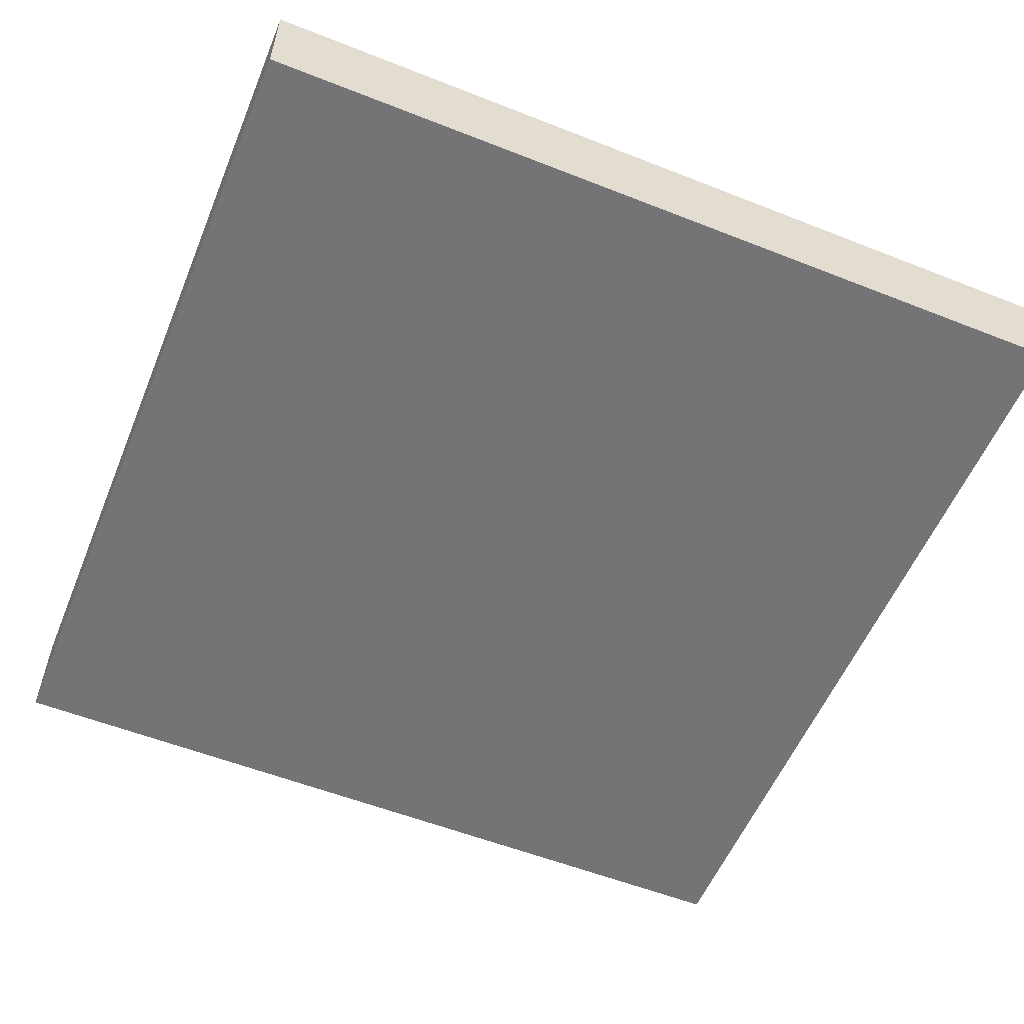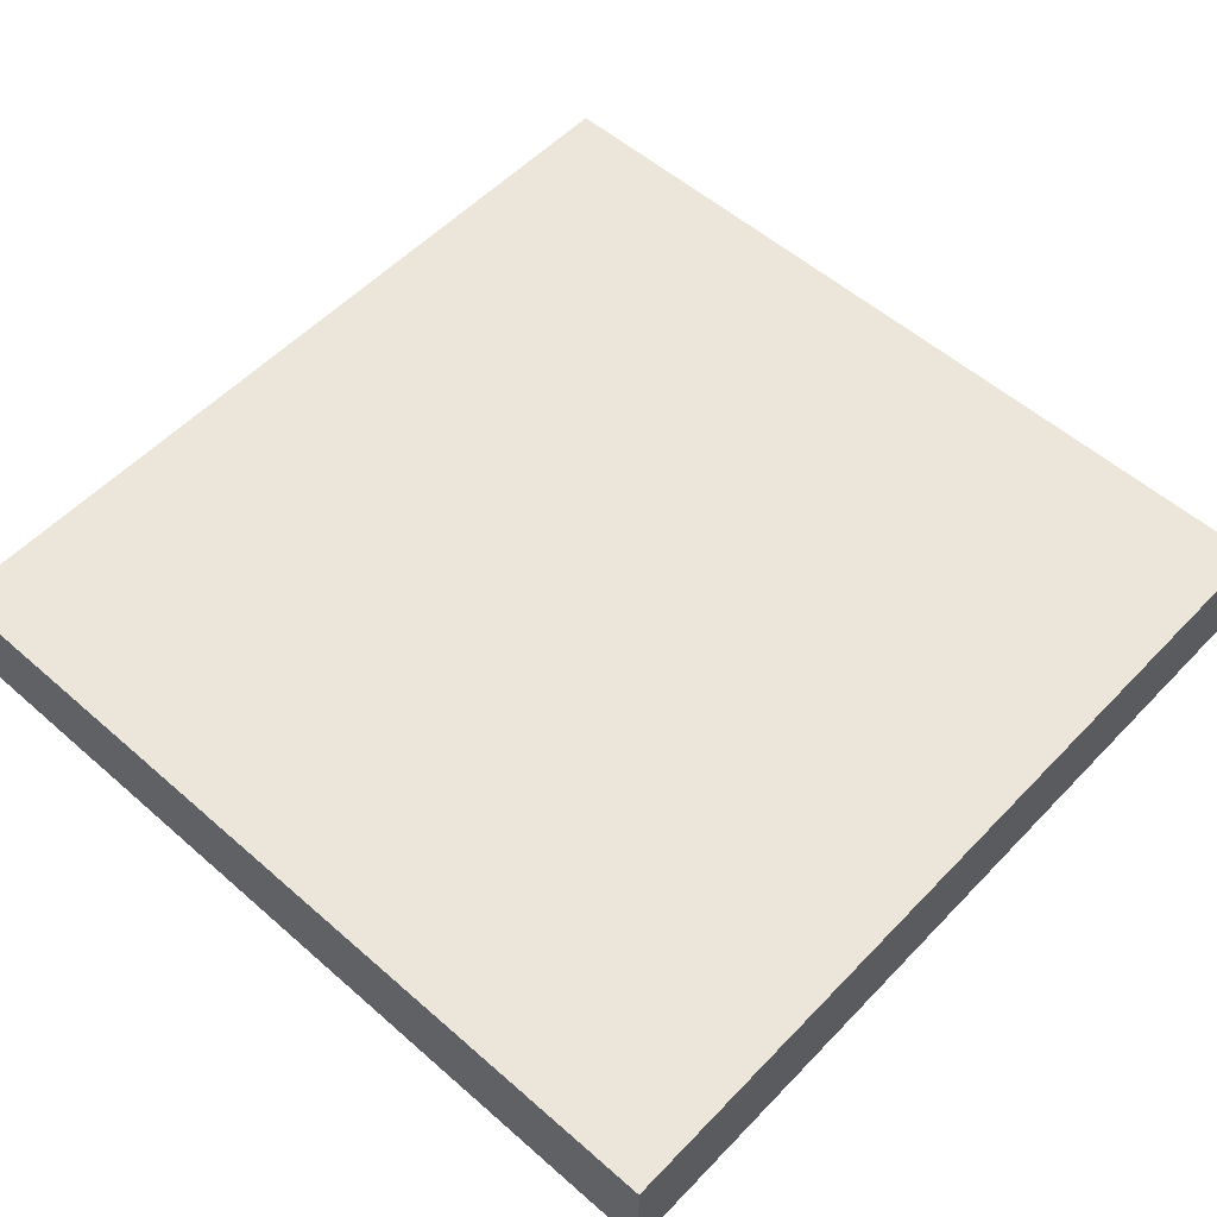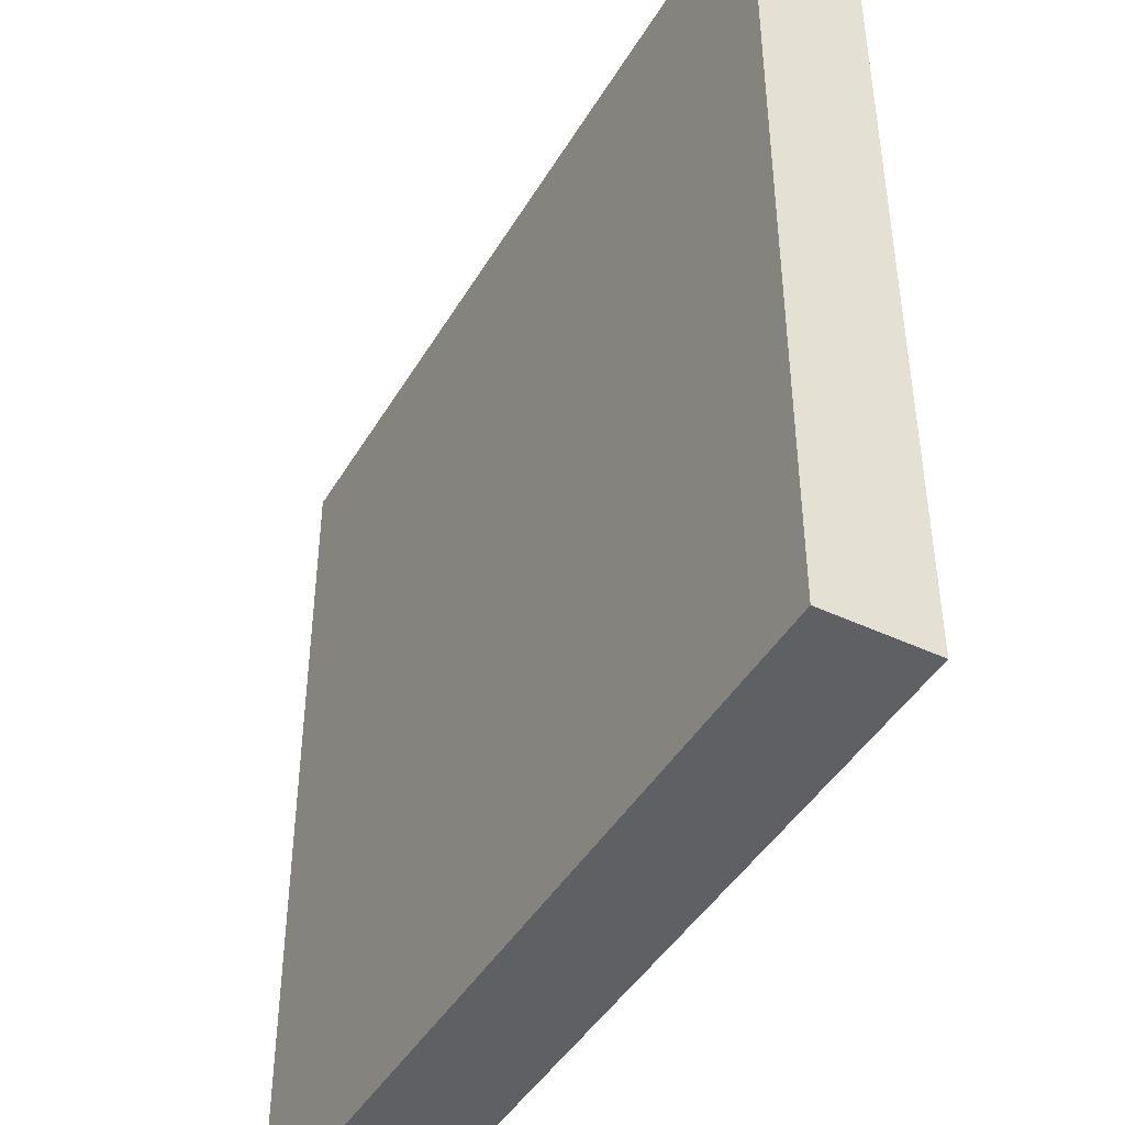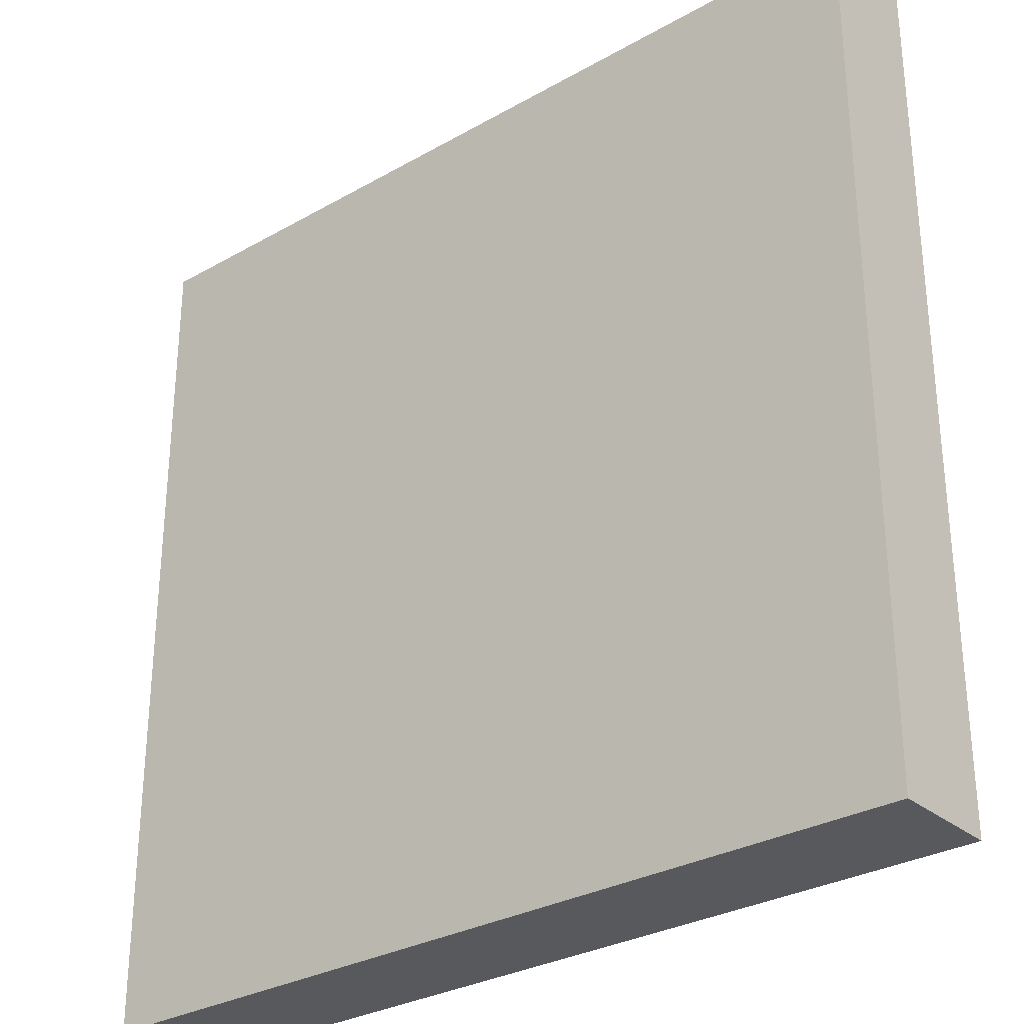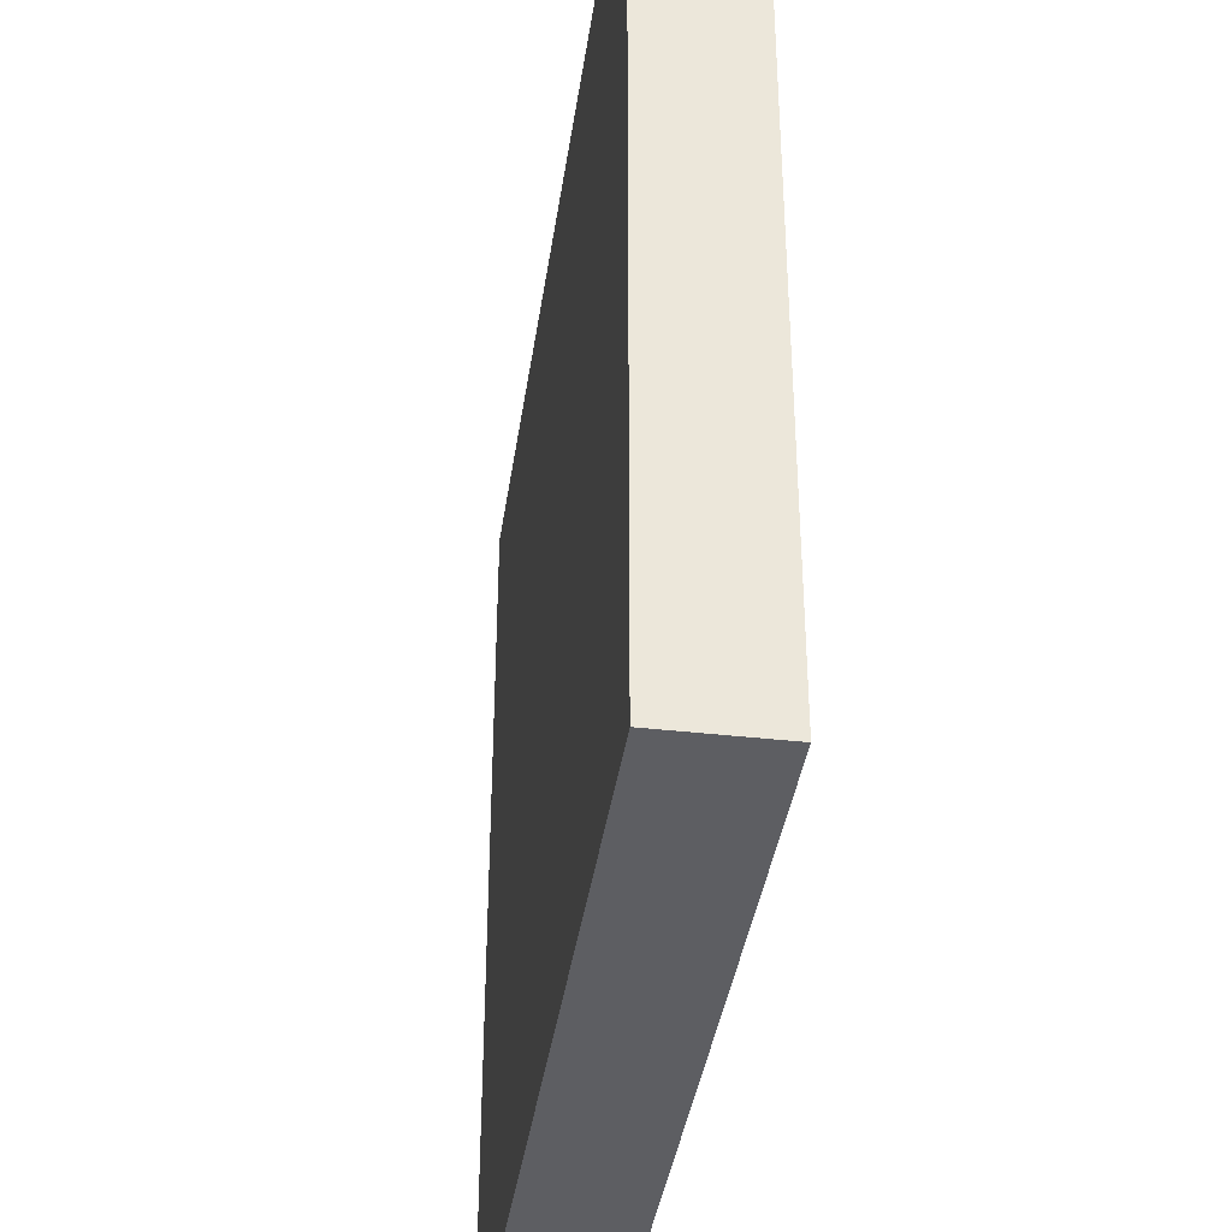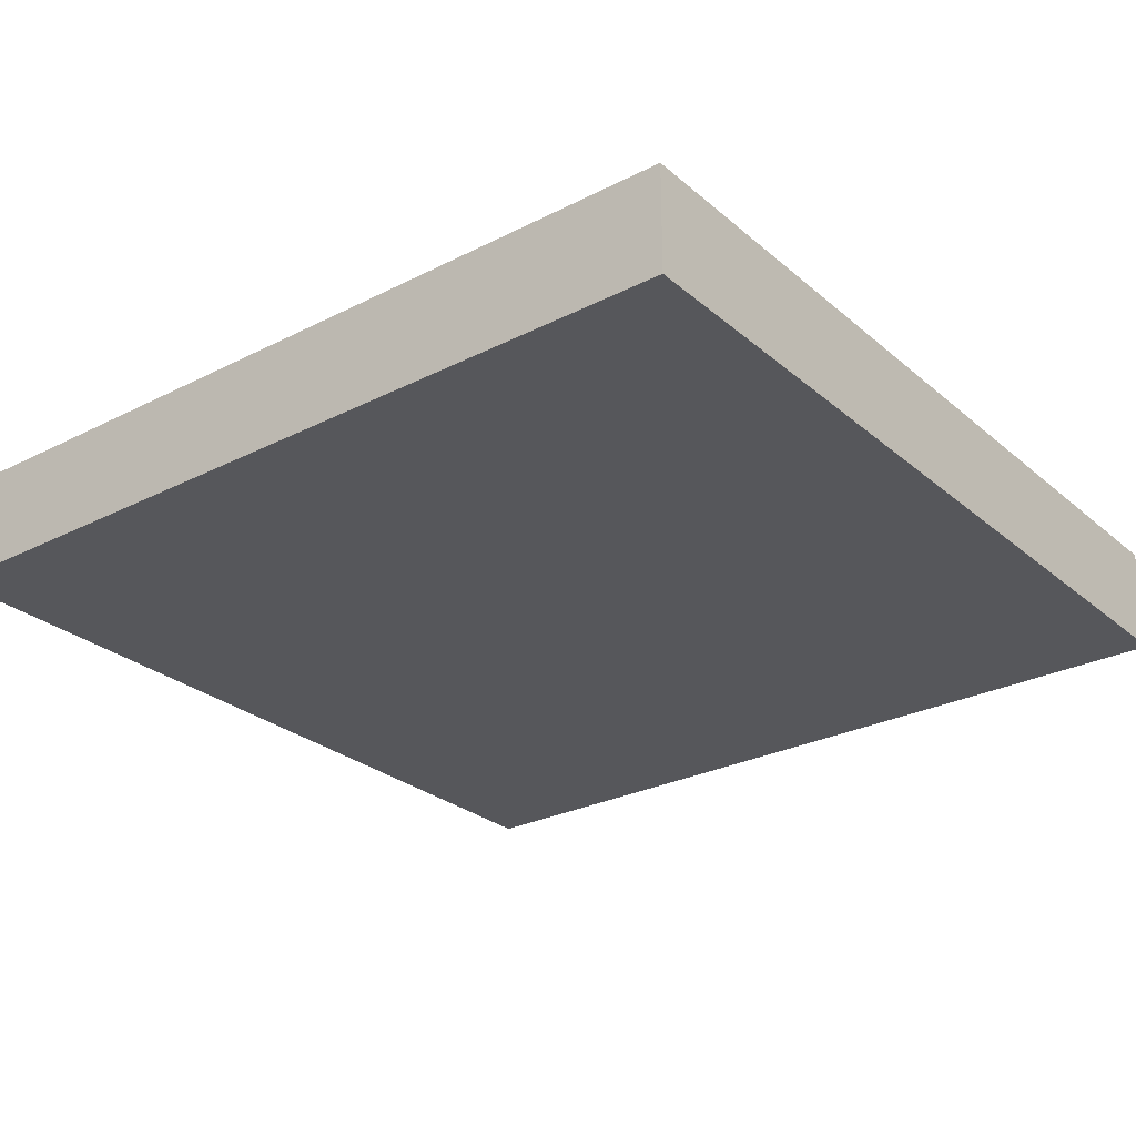
<metadata>
{"format":"obj","ext":"obj","renderer":"f3d","projection":"perspective","resolution":1024,"background":"white","views":[{"elev":-56.3,"azim":-22.4,"up":"+Y"},{"elev":55.2,"azim":132.7,"up":"+Y"},{"elev":-44.2,"azim":-118.8,"up":"+Z"},{"elev":-30.0,"azim":-140.3,"up":"+Z"},{"elev":-38.7,"azim":-98.2,"up":"+Z"},{"elev":-27.4,"azim":128.0,"up":"+Y"}]}
</metadata>
<code>
o Cube_Cube.002
v -16 -2 16
v -16 2 16
v -16 -2 -16
v -16 2 -16
v 16 -2 16
v 16 2 16
v 16 -2 -16
v 16 2 -16
f 1 2 4 3
f 3 4 8 7
f 7 8 6 5
f 5 6 2 1
f 3 7 5 1
f 8 4 2 6

</code>
